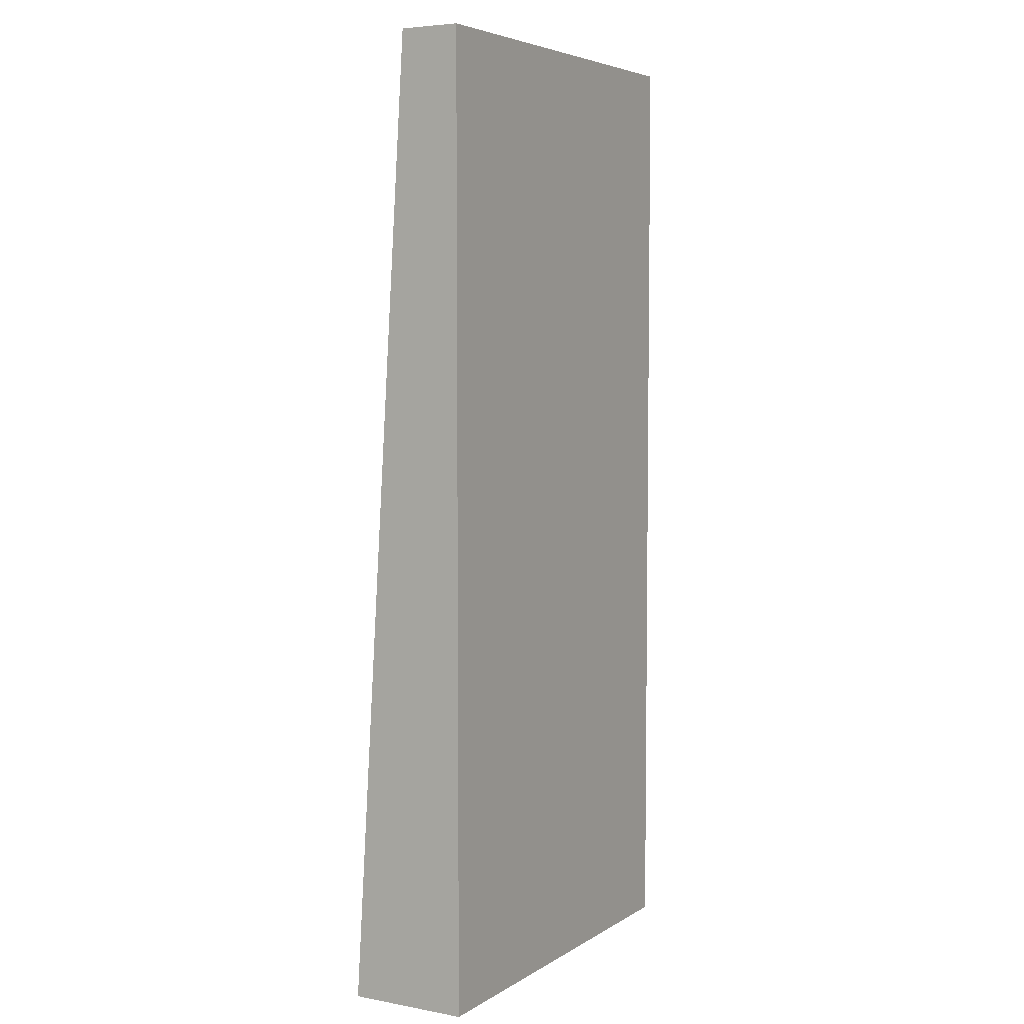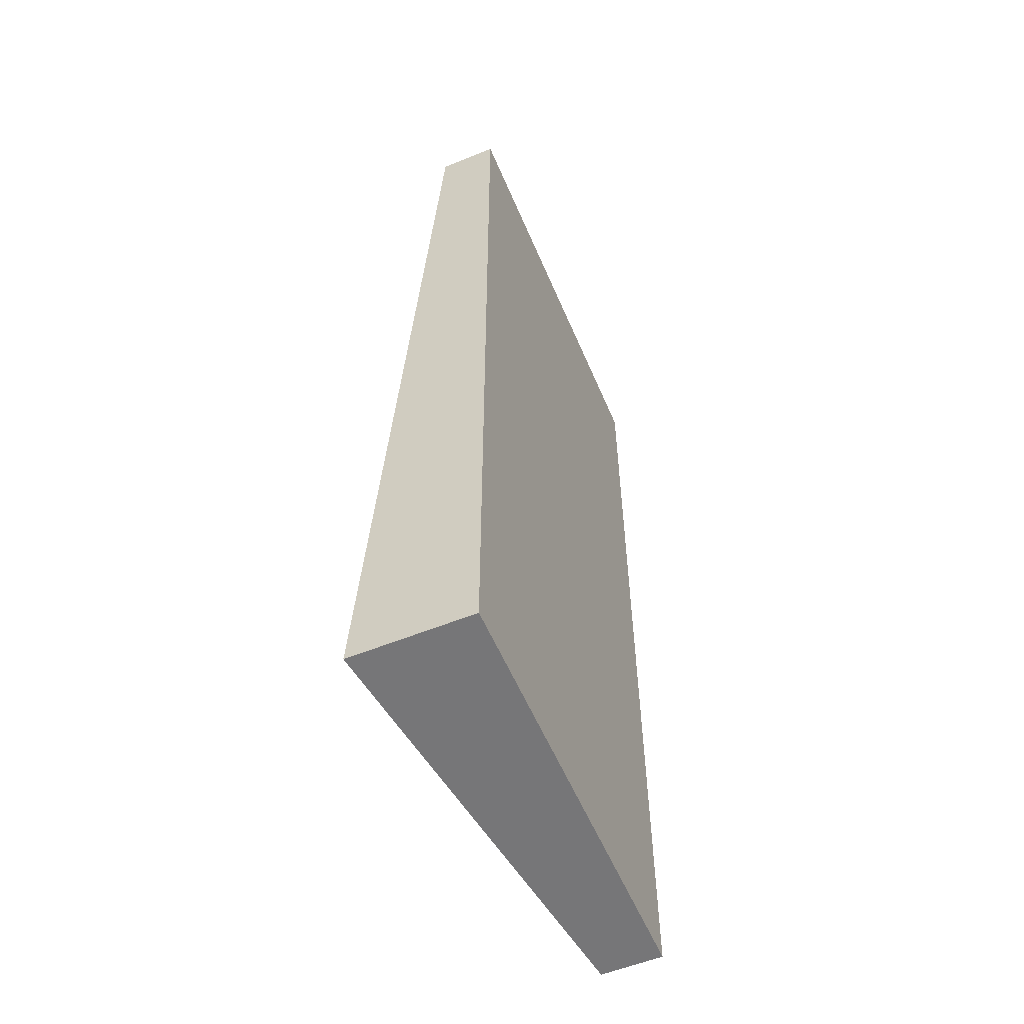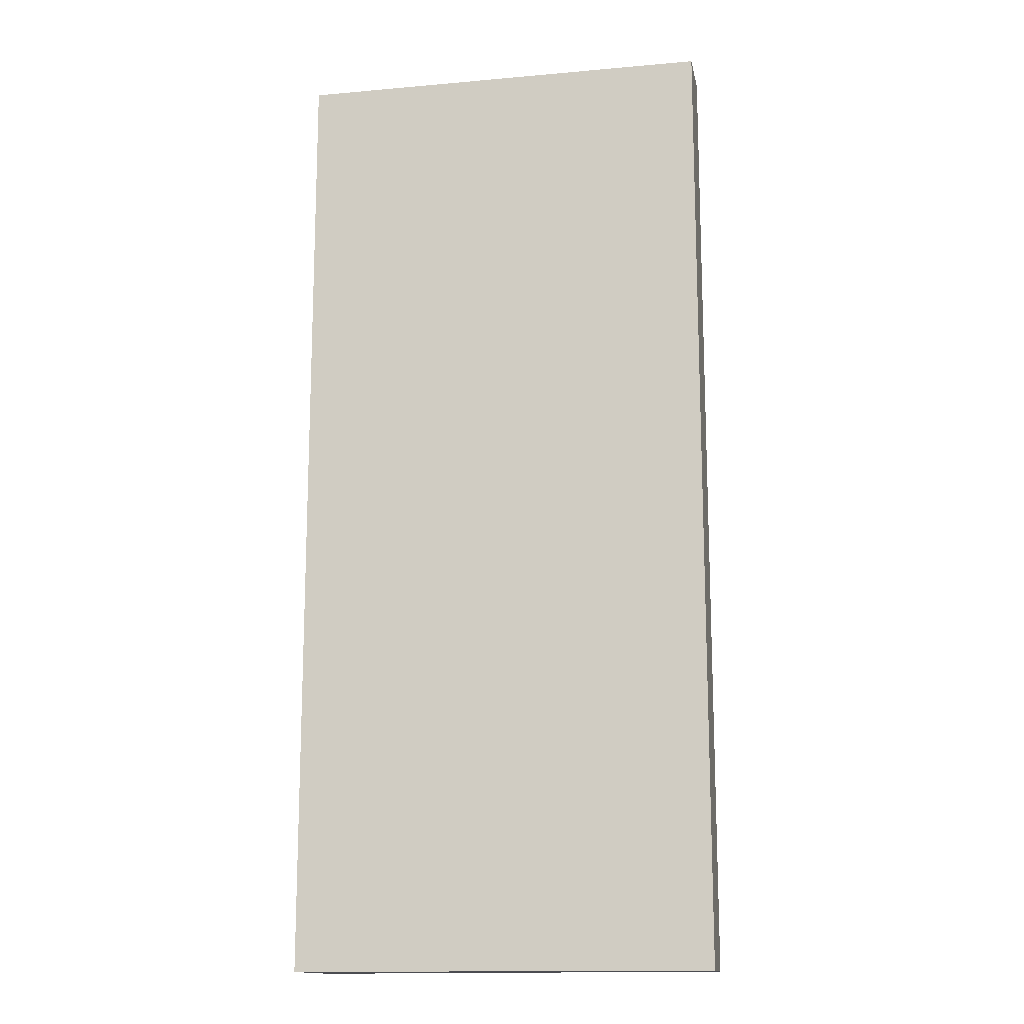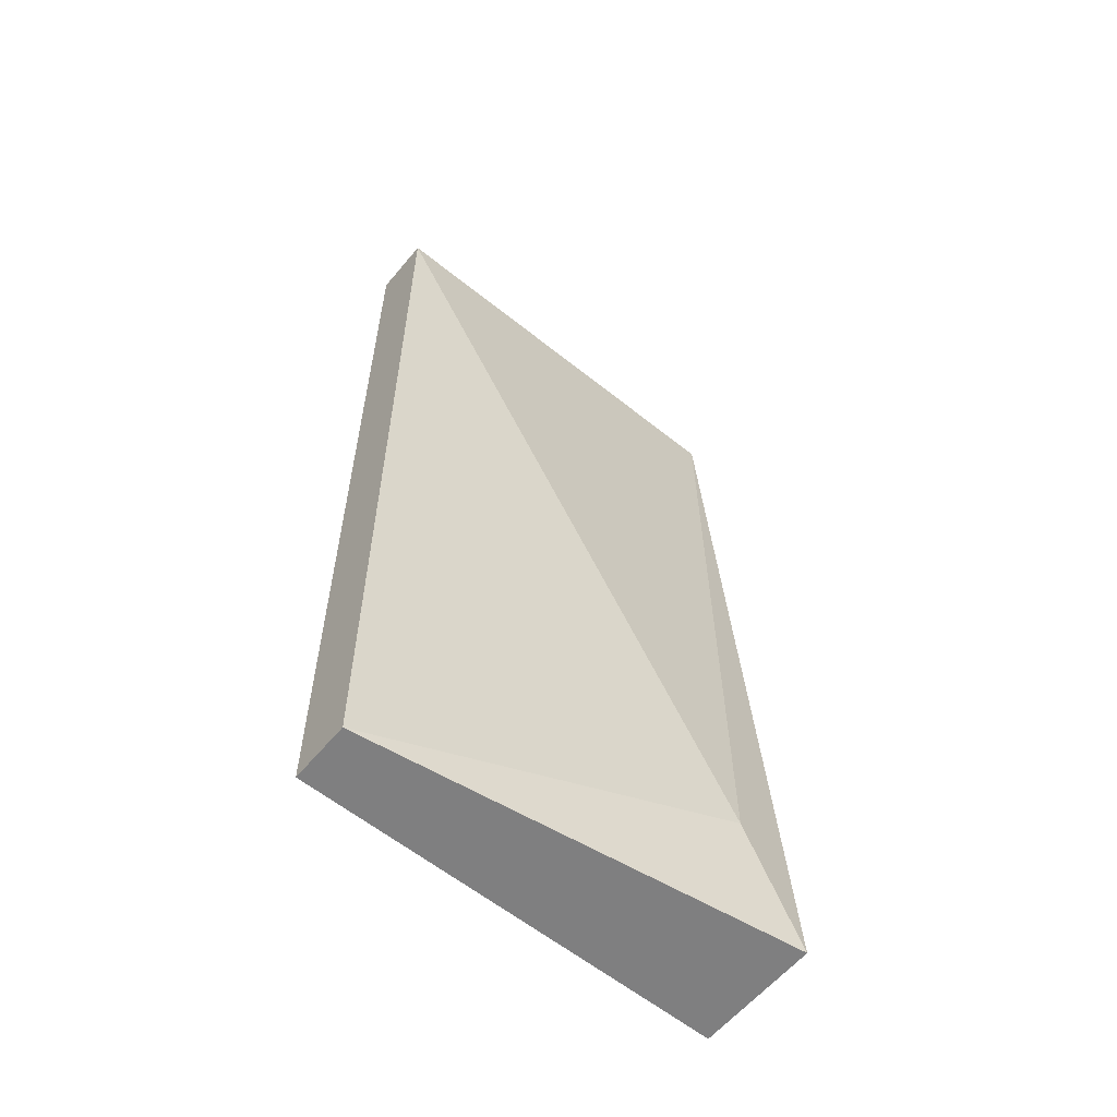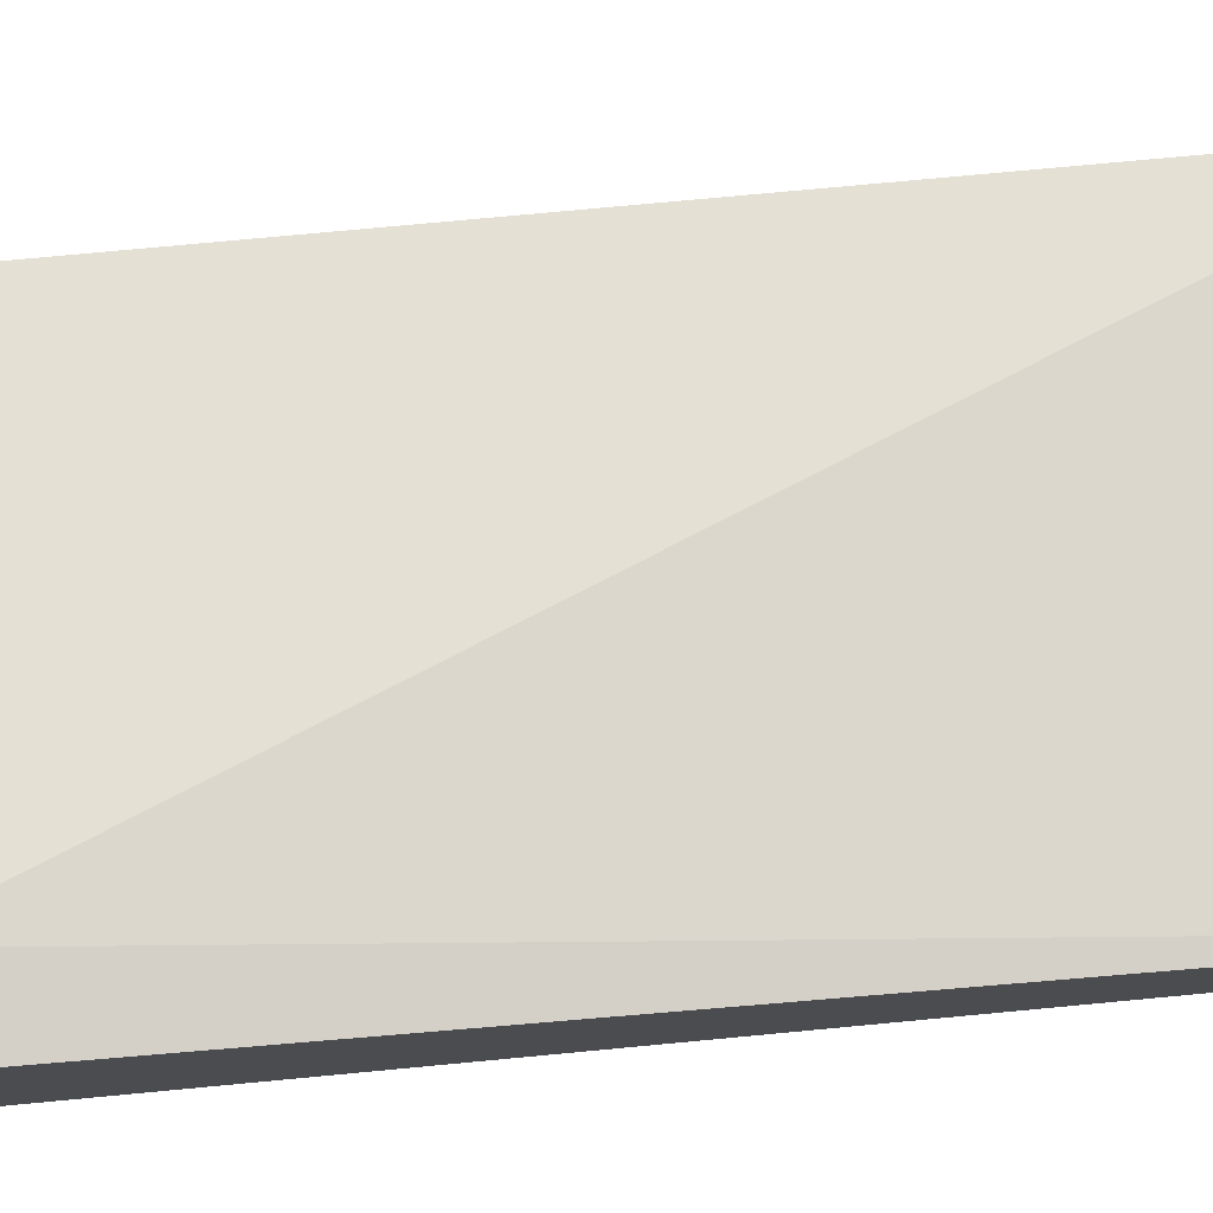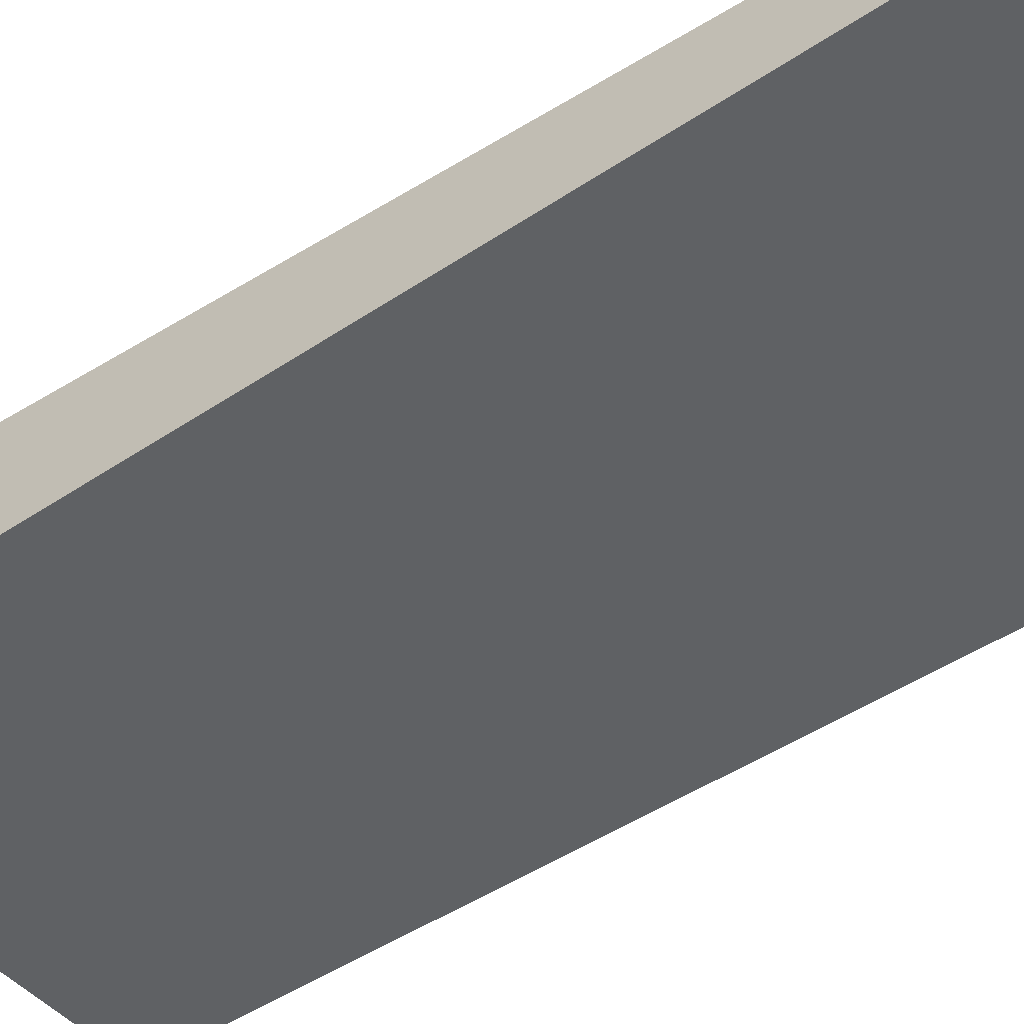
<metadata>
{"format":"obj","ext":"obj","renderer":"f3d","projection":"perspective","resolution":1024,"background":"white","views":[{"elev":5.2,"azim":119.8,"up":"+Y"},{"elev":-56.9,"azim":112.9,"up":"+Y"},{"elev":-14.5,"azim":-169.0,"up":"+Y"},{"elev":-59.7,"azim":-39.5,"up":"+Y"},{"elev":74.3,"azim":84.6,"up":"+Z"},{"elev":-45.6,"azim":127.9,"up":"+Z"}]}
</metadata>
<code>
v 0.03718 0.03182 0.004642
v 0.03718 0.03182 0.003005
v 0.03718 0.005629 0.004642
v 0.03718 0.005629 0.003005
v 0.04865 0.03182 0.004642
v 0.04865 0.03182 0.003005
v 0.04865 0.005629 0.006279
v 0.04865 0.005629 0.003005
v 0.04701 0.008901 0.006279
f 3 8 7
f 8 4 2
f 2 4 1
f 9 5 1
f 5 2 1
f 8 2 6
f 2 5 6
f 5 8 6
f 4 8 3
f 1 4 3
f 9 1 3
f 5 9 7
f 8 5 7
f 9 3 7

</code>
